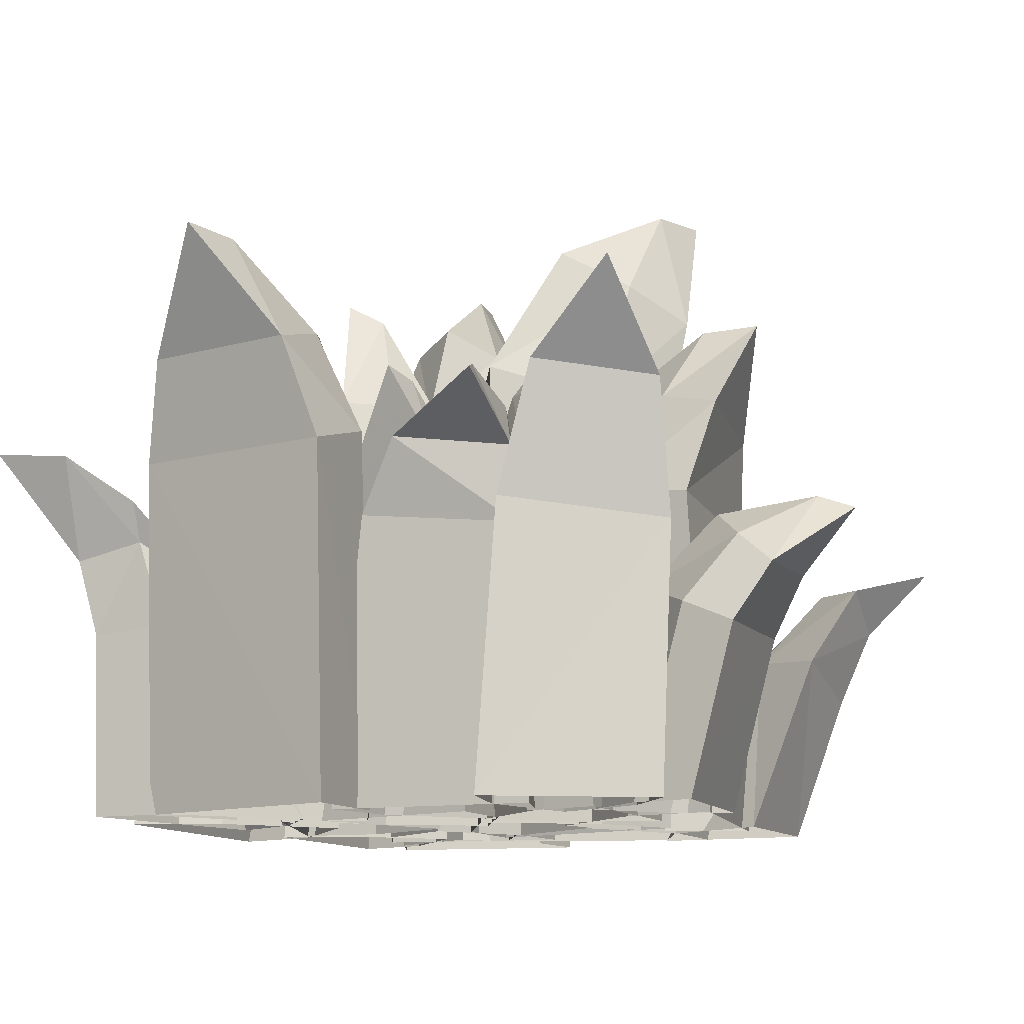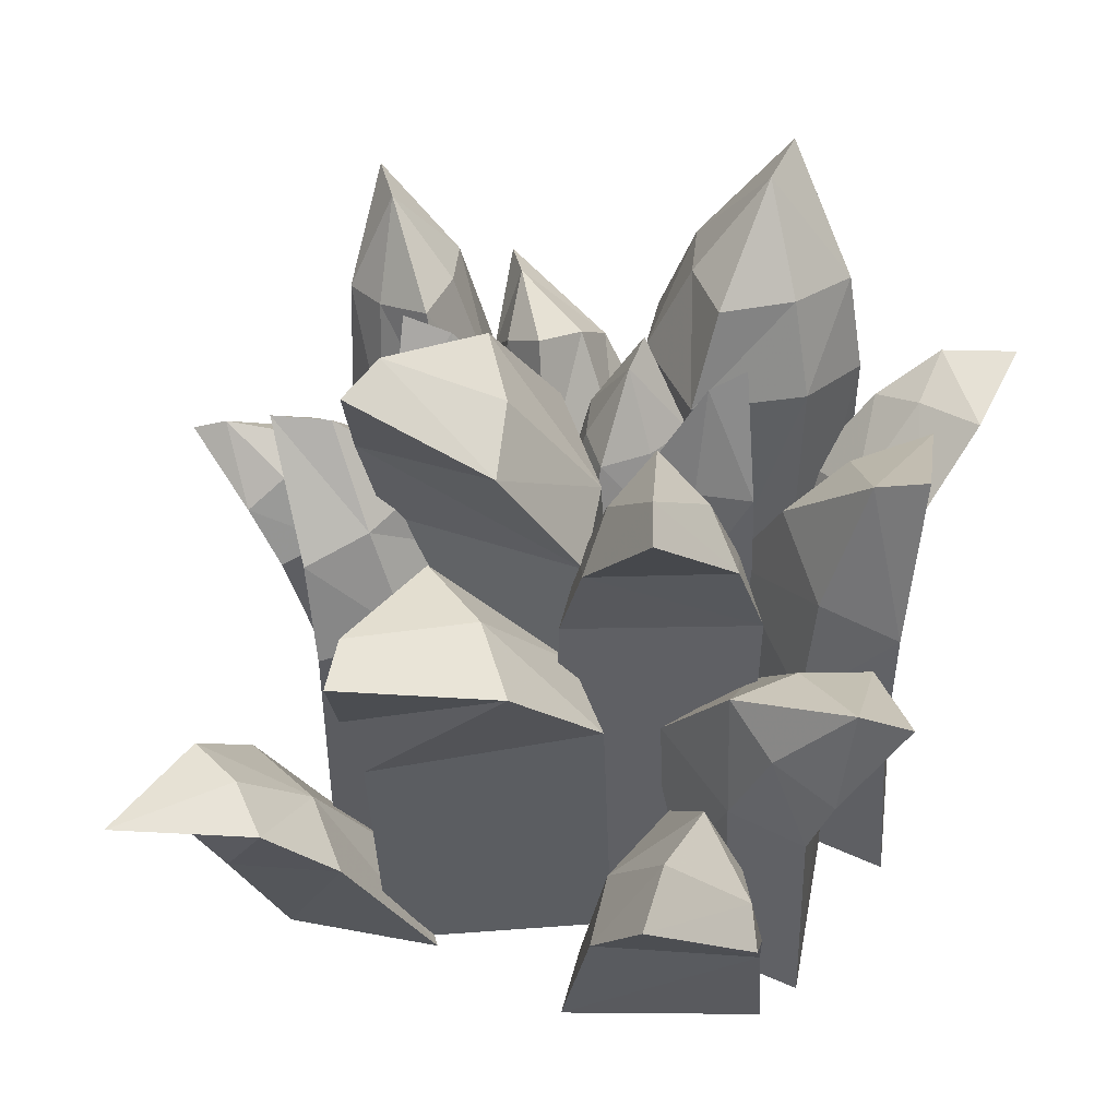
<metadata>
{"format":"obj","ext":"obj","renderer":"f3d","projection":"perspective","resolution":1024,"background":"white","views":[{"elev":-11.8,"azim":-156.7,"up":"+Y"},{"elev":49.5,"azim":10.2,"up":"+Y"}]}
</metadata>
<code>
g FootBall_Static_Grass_mesh
v -0.3654 1.54 -1.206
v -0.3649 1.452 -0.9038
v -0.4436 1.274 -1.04
v -0.4344 1.482 -1.384
v -0.4436 1.274 -1.04
v -0.01972 1.324 -1.138
v -0.4344 1.482 -1.384
v -0.3654 1.54 -1.206
v -0.4344 1.482 -1.384
v -0.01972 1.324 -1.138
v -0.08469 1.485 -0.9684
v -0.2201 1.58 -0.7942
v -0.2201 1.58 -0.7942
v -0.4541 0.9961 -1.027
v 0.1337 1.058 -1.069
v 0.08165 1.117 -0.7882
v 0.1337 1.058 -1.069
v -0.1369 1.158 -0.4954
v -0.3788 1.068 -0.7554
v -0.1369 1.158 -0.4954
v -0.4541 0.9961 -1.027
v 0.2584 1.204e-05 -1.031
v -0.4974 1.204e-05 -1.001
v -1.452 1.082 -0.6271
v -1.585 1.033 -0.6144
v -1.344 0.8214 -0.8397
v -1.203 0.9406 -0.7818
v -1.585 1.033 -0.6144
v -1.321 0.8417 -0.388
v -1.344 0.8214 -0.8397
v -1.321 0.8417 -0.388
v -1.585 1.033 -0.6144
v -1.452 1.082 -0.6271
v -1.187 0.954 -0.4831
v -1.084 1.04 -0.6474
v -1.084 1.04 -0.6474
v -1.183 0.6275 -0.3095
v -1.222 0.609 -0.9173
v -0.9926 0.7114 -0.3962
v -1.183 0.6275 -0.3095
v -0.8138 0.79 -0.655
v -1.024 0.6969 -0.8722
v -0.8138 0.79 -0.655
v -1.222 0.609 -0.9173
v -1.061 1.204e-05 -0.9178
v -1.016 1.204e-05 -0.31
v -1.348 1.133 1.379
v -1.177 0.9997 0.8693
v -0.9872 1.006 1.012
v -1.348 1.133 1.379
v -0.855 0.9594 1.202
v -1.155 0.8542 1.142
v -0.855 0.9594 1.202
v -1.054 0.6823 0.6183
v -1.177 0.9997 0.8693
v -1.155 0.8542 1.142
v -1.044 0.5622 1.078
v -0.7709 0.7111 0.8294
v -0.5994 0.6859 1.116
v -1.054 0.6823 0.6183
v -0.8856 1.204e-05 0.9262
v -0.8803 1.204e-05 0.3469
v -0.5994 0.6859 1.116
v -1.044 0.5622 1.078
v -1.348 1.133 1.379
v 0.1934 1.204e-05 -0.7379
v 0.2584 1.204e-05 -1.031
v -0.09008 1.204e-05 -0.4361
v -0.4029 1.204e-05 -0.7146
v -0.09008 1.204e-05 -0.4361
v -0.4974 1.204e-05 -1.001
v -0.7994 1.204e-05 -0.3966
v -1.016 1.204e-05 -0.31
v -0.5958 1.204e-05 -0.6552
v -0.835 1.204e-05 -0.8726
v -0.5958 1.204e-05 -0.6552
v -1.061 1.204e-05 -0.9178
v -0.3044 1.204e-05 0.9421
v -0.4797 1.204e-05 0.5603
v -0.8803 1.204e-05 0.3469
v -0.8856 1.204e-05 0.9262
v -0.3044 1.204e-05 0.9421
v -0.4723 1.937 -0.4264
v -0.6493 1.994 -0.4264
v -0.6493 1.619 -0.6894
v -0.3924 1.619 -0.6002
v -0.6493 1.994 -0.4264
v -0.6493 1.619 -0.1635
v -0.6493 1.619 -0.6894
v -0.6493 1.29 -0.07274
v -0.3614 1.29 -0.1494
v -0.3614 1.204e-05 -0.1494
v -0.6493 1.204e-05 -0.07274
v -0.07358 1.29 -0.4264
v -0.3614 1.29 -0.7035
v -0.3614 1.204e-05 -0.7035
v -0.07358 1.204e-05 -0.4264
v -0.6493 1.619 -0.1635
v -0.6493 1.994 -0.4264
v -0.4723 1.937 -0.4264
v -0.3924 1.619 -0.2526
v -0.1857 1.619 -0.4264
v -0.07358 1.29 -0.4264
v -0.07358 1.204e-05 -0.4264
v -0.6493 1.29 -0.7801
v -0.6493 1.204e-05 -0.7801
v -0.1857 1.619 -0.4264
v -0.6493 1.29 -0.07274
v -0.6493 1.29 -0.7801
v -0.6493 1.204e-05 -0.07274
v -0.6493 1.204e-05 -0.7801
v -0.8781 1.82 -1.238
v -0.876 1.517 -0.9463
v -1.029 1.457 -1.088
v -0.9656 1.812 -1.425
v -1.029 1.457 -1.088
v -0.639 1.504 -1.326
v -0.9656 1.812 -1.425
v -0.8781 1.82 -1.238
v -0.9656 1.812 -1.425
v -0.639 1.504 -1.326
v -0.6183 1.548 -1.104
v -0.666 1.608 -0.8359
v -0.666 1.608 -0.8359
v -1.025 0.971 -0.9812
v -0.5006 1.034 -1.301
v -0.4349 1.097 -0.991
v -0.5006 1.034 -1.301
v -0.5177 1.142 -0.5899
v -0.8456 1.048 -0.7402
v -0.5177 1.142 -0.5899
v -1.025 0.971 -0.9812
v -0.9961 1.204e-05 -1.015
v -0.4369 1.204e-05 -1.336
v -1.012 1.954 0.1065
v -0.9572 1.567 -0.264
v -0.7066 1.635 -0.1637
v -0.7973 1.94 0.07879
v -1.012 1.954 0.1065
v -0.8374 1.553 0.4428
v -0.9572 1.567 -0.264
v -0.6274 1.626 0.3036
v -0.8374 1.553 0.4428
v -1.012 1.954 0.1065
v -0.7973 1.94 0.07879
v -0.4435 1.687 0.04395
v -0.4435 1.687 0.04395
v -0.7785 1.191 0.5709
v -0.8801 1.199 -0.3959
v -0.4743 1.235 0.429
v -0.7785 1.191 0.5709
v -0.5416 1.241 -0.3317
v -0.2152 1.281 0.01746
v -0.2152 1.281 0.01746
v -0.8801 1.199 -0.3959
v -0.9499 1.204e-05 -0.3903
v -0.7915 1.204e-05 0.5612
v -0.5488 1.922 1.02
v -0.546 1.938 1.25
v -0.5672 1.509 1.054
v -0.52 1.611 0.7524
v -0.546 1.938 1.25
v 0.01304 1.725 1.025
v -0.5672 1.509 1.054
v 0.01304 1.725 1.025
v -0.546 1.938 1.25
v -0.5488 1.922 1.02
v -0.1364 1.754 0.7333
v -0.3693 1.735 0.5041
v -0.3693 1.735 0.5041
v 0.3035 1.33 0.8098
v -0.5099 1.185 1.017
v 0.3035 1.33 0.8098
v 0.1318 1.303 0.4935
v -0.5054 1.189 0.6562
v -0.2704 1.235 0.2361
v -0.2704 1.235 0.2361
v -0.5099 1.185 1.017
v 0.3343 1.204e-05 0.7212
v -0.4916 1.204e-05 0.9413
v -0.3615 1.204e-05 -1.017
v -0.4369 1.204e-05 -1.336
v -0.4641 1.204e-05 -0.6012
v -0.8056 1.204e-05 -0.7638
v -0.4641 1.204e-05 -0.6012
v -0.9961 1.204e-05 -1.015
v -0.4845 1.204e-05 0.4187
v -0.7915 1.204e-05 0.5612
v -0.6085 1.204e-05 -0.3266
v -0.2222 1.204e-05 0.006728
v -0.2222 1.204e-05 0.006728
v -0.9499 1.204e-05 -0.3903
v 0.1559 1.204e-05 0.4067
v 0.3343 1.204e-05 0.7212
v -0.4913 1.204e-05 0.579
v -0.257 1.204e-05 0.1545
v -0.257 1.204e-05 0.1545
v -0.4916 1.204e-05 0.9413
v -0.5404 2.528 0.3135
v -0.6248 2.528 0.5209
v -0.6601 2.048 0.2814
v -0.4982 2.164 0.04633
v -0.6248 2.528 0.5209
v -0.1212 2.213 0.5004
v -0.6601 2.048 0.2814
v 0.1647 1.719 0.4137
v 0.1652 1.769 0.07019
v 0.2412 1.204e-05 0.1472
v 0.2406 1.204e-05 0.496
v -0.4401 1.662 -0.1234
v -0.3855 1.204e-05 -0.0207
v 0.01512 1.204e-05 -0.2624
v -0.05318 1.78 -0.3433
v -0.1212 2.213 0.5004
v -0.6248 2.528 0.5209
v -0.5404 2.528 0.3135
v -0.1419 2.273 0.1911
v -0.2633 2.289 -0.1002
v -0.05318 1.78 -0.3433
v 0.01512 1.204e-05 -0.2624
v -0.6081 1.582 0.1666
v -0.5594 1.204e-05 0.2817
v -0.2633 2.289 -0.1002
v 0.1647 1.719 0.4137
v -0.6081 1.582 0.1666
v 0.2406 1.204e-05 0.496
v -0.5594 1.204e-05 0.2817
v 0.8953 1.198 1.324
v 0.9389 1.193 1.509
v 0.5319 0.9218 1.333
v 0.5671 0.9874 1.081
v 0.9389 1.193 1.509
v 0.9389 0.8318 1.231
v 0.5319 0.9218 1.333
v 0.9389 0.8318 1.231
v 0.9389 1.193 1.509
v 0.8953 1.198 1.324
v 0.8362 0.9279 1.014
v 0.6744 1.023 0.8583
v 0.6744 1.023 0.8583
v 0.9332 0.5306 1.108
v 0.3298 0.6018 1.214
v 0.9332 0.5306 1.108
v 0.826 0.5701 0.8373
v 0.3457 0.6259 0.922
v 0.5226 0.6298 0.6012
v 0.5226 0.6298 0.6012
v 0.3298 0.6018 1.214
v 0.2146 1.204e-05 1.148
v 0.9512 1.204e-05 1.023
v 0.9512 1.204e-05 1.023
v 0.8324 1.204e-05 0.7513
v 0.2376 1.204e-05 0.8527
v 0.4504 1.204e-05 0.5253
v 0.4504 1.204e-05 0.5253
v 0.2146 1.204e-05 1.148
v 1.296 1.346 -1.256
v 1.065 1.028 -1.083
v 1.319 0.969 -1.1
v 1.585 1.374 -1.272
v 1.319 0.969 -1.1
v 1.477 1.303 -0.9175
v 1.585 1.374 -1.272
v 1.296 1.346 -1.256
v 1.585 1.374 -1.272
v 1.477 1.303 -0.9175
v 1.237 1.266 -1.033
v 1.063 1.173 -1.14
v 1.063 1.173 -1.14
v 1.25 0.686 -1.073
v 1.301 1.029 -0.6533
v 1.301 1.029 -0.6533
v 1.041 0.9833 -0.7807
v 0.8341 0.8672 -1.001
v 0.9605 0.7038 -1.072
v 0.8341 0.8672 -1.001
v 1.25 0.686 -1.073
v 1.029 1.204e-05 -0.2843
v 1.218 1.204e-05 -1.078
v 1.029 1.204e-05 -0.2843
v 0.766 1.204e-05 -0.4254
v 0.5661 1.204e-05 -0.672
v 0.9177 1.204e-05 -1.074
v 0.5661 1.204e-05 -0.672
v 1.218 1.204e-05 -1.078
v 0.4965 2.061 -0.1835
v 0.6255 2.131 -0.2303
v 0.6951 1.677 -0.03878
v 0.4843 1.677 -0.03558
v 0.6255 2.131 -0.2303
v 0.5557 1.677 -0.4219
v 0.6951 1.677 -0.03878
v 0.5316 1.279 -0.4881
v 0.3422 1.279 -0.3559
v 0.4642 1.204e-05 -0.4066
v 0.7085 1.204e-05 -0.5771
v 0.4891 1.279 0.04784
v 0.6537 1.204e-05 0.1141
v 0.2885 1.204e-05 -0.04782
v 0.2059 1.279 -0.07769
v 0.5557 1.677 -0.4219
v 0.6255 2.131 -0.2303
v 0.4965 2.061 -0.1835
v 0.3921 1.677 -0.2888
v 0.2877 1.677 -0.1074
v 0.2059 1.279 -0.07769
v 0.2885 1.204e-05 -0.04782
v 0.7192 1.279 0.02732
v 0.9504 1.204e-05 0.08764
v 0.2877 1.677 -0.1074
v 0.5316 1.279 -0.4881
v 0.7192 1.279 0.02732
v 0.7085 1.204e-05 -0.5771
v 0.9504 1.204e-05 0.08764
v 0.1534 1.675 -0.6168
v 0.1886 1.709 -0.7576
v 0.384 1.372 -0.6321
v 0.2666 1.397 -0.4615
v 0.1886 1.709 -0.7576
v -0.006728 1.357 -0.7352
v 0.384 1.372 -0.6321
v -0.0742 1.053 -0.6882
v -0.07452 1.086 -0.4625
v -0.1423 1.204e-05 -0.4638
v -0.1419 1.204e-05 -0.7617
v 0.3372 1.102 -0.3538
v 0.3929 1.204e-05 -0.3205
v 0.05077 1.204e-05 -0.1141
v 0.07399 1.124 -0.1975
v -0.006728 1.357 -0.7352
v 0.1886 1.709 -0.7576
v 0.1534 1.675 -0.6168
v 0.008336 1.387 -0.5297
v 0.09634 1.414 -0.3443
v 0.07399 1.124 -0.1975
v 0.05077 1.204e-05 -0.1141
v 0.4514 1.073 -0.5495
v 0.5414 1.204e-05 -0.5786
v 0.09634 1.414 -0.3443
v -0.0742 1.053 -0.6882
v 0.4514 1.073 -0.5495
v -0.1419 1.204e-05 -0.7617
v 0.5414 1.204e-05 -0.5786
v 0.5747 2.1 -1.285
v 0.3167 1.754 -1.098
v 0.2928 1.667 -1.413
v 0.6356 2.108 -1.509
v 0.2928 1.667 -1.413
v 0.9126 1.683 -1.243
v 0.6356 2.108 -1.509
v 0.5747 2.1 -1.285
v 0.6356 2.108 -1.509
v 0.9126 1.683 -1.243
v 0.7263 1.765 -0.9865
v 0.4562 1.828 -0.8129
v 0.4562 1.828 -0.8129
v 0.1569 1.285 -1.382
v 0.9908 1.307 -1.154
v 0.8094 1.399 -0.8588
v 0.9908 1.307 -1.154
v 0.3919 1.485 -0.6283
v 0.1563 1.382 -1.037
v 0.3919 1.485 -0.6283
v 0.1569 1.285 -1.382
v 0.1621 1.204e-05 -1.3
v 0.9948 1.204e-05 -1.066
v 0.8088 1.204e-05 -0.7452
v 0.9948 1.204e-05 -1.066
v 0.3869 1.204e-05 -0.4905
v 0.1565 1.204e-05 -0.9283
v 0.3869 1.204e-05 -0.4905
v 0.1621 1.204e-05 -1.3
v 1.162 1.739 0.8978
v 0.9406 1.536 0.5875
v 1.194 1.493 0.5046
v 1.351 1.74 0.9245
v 1.194 1.493 0.5046
v 1.128 1.335 0.9893
v 1.351 1.74 0.9245
v 1.162 1.739 0.8978
v 1.351 1.74 0.9245
v 1.128 1.335 0.9893
v 0.8967 1.432 0.9079
v 0.7238 1.541 0.7483
v 0.7238 1.541 0.7483
v 1.059 1.147 0.2735
v 1.044 1.064 0.9734
v 1.044 1.064 0.9734
v 0.7593 1.097 0.8956
v 0.7711 1.162 0.3474
v 0.4788 1.153 0.6195
v 0.4788 1.153 0.6195
v 1.059 1.147 0.2735
v 1.073 1.204e-05 0.8854
v 1.081 1.204e-05 0.1262
v 0.7855 1.204e-05 0.8039
v 1.073 1.204e-05 0.8854
v 0.5007 1.204e-05 0.4717
v 0.7923 1.204e-05 0.1985
v 0.5007 1.204e-05 0.4717
v 1.081 1.204e-05 0.1262
v 1.11 2.069 0.177
v 1.013 1.819 -0.1629
v 1.29 1.893 -0.2764
v 1.297 2.153 0.2029
v 1.29 1.893 -0.2764
v 1.27 1.56 0.4118
v 1.297 2.153 0.2029
v 1.11 2.069 0.177
v 1.297 2.153 0.2029
v 1.27 1.56 0.4118
v 0.9755 1.562 0.3016
v 0.804 1.711 0.01815
v 0.804 1.711 0.01815
v 1.26 1.397 -0.5324
v 1.271 1.045 0.4504
v 0.9484 1.094 0.3553
v 1.271 1.045 0.4504
v 0.9401 1.419 -0.4234
v 0.6224 1.287 -0.08247
v 0.6224 1.287 -0.08247
v 1.26 1.397 -0.5324
v 1.284 1.204e-05 -0.7114
v 1.335 1.204e-05 0.2801
v 0.996 1.204e-05 0.1773
v 1.335 1.204e-05 0.2801
v 0.6437 1.204e-05 -0.2337
v 0.9584 1.204e-05 -0.6027
v 0.6437 1.204e-05 -0.2337
v 1.284 1.204e-05 -0.7114
v 0.4193 2.36 0.6295
v 0.45 2.363 0.8233
v 0.1911 1.935 0.6305
v 0.2342 2.028 0.3871
v 0.45 2.363 0.8233
v 0.7089 1.967 0.5477
v 0.1911 1.935 0.6305
v 0.7983 1.591 0.4475
v 0.6728 1.648 0.1865
v 0.6728 1.204e-05 0.2979
v 0.7983 1.204e-05 0.5681
v 0.1272 1.628 0.2795
v 0.1272 1.204e-05 0.3941
v 0.35 1.204e-05 0.06253
v 0.35 1.698 -0.04085
v 0.7089 1.967 0.5477
v 0.45 2.363 0.8233
v 0.4193 2.36 0.6295
v 0.5765 2.049 0.3324
v 0.3695 2.109 0.1753
v 0.35 1.698 -0.04085
v 0.35 1.204e-05 0.06253
v 0.1017 1.565 0.5661
v 0.1017 1.204e-05 0.6909
v 0.3695 2.109 0.1753
v 0.7983 1.591 0.4475
v 0.1017 1.565 0.5661
v 0.7983 1.204e-05 0.5681
v 0.1017 1.204e-05 0.6909
g FootBall_Static_Grass_mesh_0
f 3 2 1
f 4 3 1
f 7 6 5
f 10 9 8
f 11 10 8
f 12 1 2
f 13 11 8
f 14 5 6
f 15 14 6
f 10 11 16
f 17 10 16
f 2 19 18
f 12 2 18
f 11 13 20
f 16 11 20
f 3 21 19
f 2 3 19
f 14 15 22
f 23 14 22
f 26 25 24
f 27 26 24
f 30 29 28
f 33 32 31
f 34 33 31
f 27 24 35
f 33 34 36
f 30 38 37
f 29 30 37
f 39 34 31
f 40 39 31
f 27 35 41
f 42 27 41
f 43 36 34
f 39 43 34
f 26 27 42
f 44 26 42
f 37 38 45
f 46 37 45
f 49 48 47
f 52 51 50
f 49 47 53
f 56 55 54
f 57 56 54
f 58 49 53
f 59 58 53
f 48 49 58
f 60 48 58
f 61 57 54
f 62 61 54
f 64 63 51
f 52 64 51
f 56 65 55
f 17 16 66
f 67 17 66
f 19 69 68
f 18 19 68
f 16 20 70
f 66 16 70
f 21 71 69
f 19 21 69
f 40 73 72
f 39 40 72
f 42 41 74
f 75 42 74
f 39 72 76
f 43 39 76
f 44 42 75
f 77 44 75
f 58 59 78
f 79 58 78
f 58 79 80
f 60 58 80
f 63 64 81
f 82 63 81
f 85 84 83
f 86 85 83
f 89 88 87
f 92 91 90
f 93 92 90
f 96 95 94
f 97 96 94
f 100 99 98
f 101 100 98
f 86 83 102
f 104 103 91
f 92 104 91
f 106 105 95
f 96 106 95
f 100 101 107
f 109 108 88
f 89 109 88
f 91 101 98
f 90 91 98
f 95 86 102
f 94 95 102
f 107 101 91
f 103 107 91
f 85 86 95
f 105 85 95
f 111 110 108
f 109 111 108
f 114 113 112
f 115 114 112
f 118 117 116
f 121 120 119
f 122 121 119
f 123 112 113
f 124 122 119
f 126 125 116
f 117 126 116
f 121 122 127
f 128 121 127
f 113 130 129
f 123 113 129
f 124 131 127
f 122 124 127
f 114 132 130
f 113 114 130
f 134 133 125
f 126 134 125
f 137 136 135
f 138 137 135
f 141 140 139
f 144 143 142
f 145 144 142
f 137 138 146
f 145 142 147
f 149 148 140
f 141 149 140
f 150 142 143
f 151 150 143
f 152 137 146
f 153 152 146
f 154 147 142
f 150 154 142
f 136 137 152
f 155 136 152
f 148 149 156
f 157 148 156
f 160 159 158
f 161 160 158
f 164 163 162
f 167 166 165
f 168 167 165
f 161 158 169
f 167 168 170
f 172 171 163
f 164 172 163
f 168 165 173
f 174 168 173
f 175 161 169
f 176 175 169
f 170 168 174
f 177 170 174
f 160 161 175
f 178 160 175
f 172 180 179
f 171 172 179
f 128 127 181
f 182 128 181
f 130 184 183
f 129 130 183
f 185 181 127
f 131 185 127
f 132 186 184
f 130 132 184
f 151 188 187
f 150 151 187
f 190 189 152
f 153 190 152
f 150 187 191
f 154 150 191
f 189 192 155
f 152 189 155
f 194 193 174
f 173 194 174
f 176 196 195
f 175 176 195
f 193 197 177
f 174 193 177
f 175 195 198
f 178 175 198
f 201 200 199
f 202 201 199
f 205 204 203
f 208 207 206
f 209 208 206
f 212 211 210
f 213 212 210
f 216 215 214
f 217 216 214
f 202 199 218
f 220 219 207
f 208 220 207
f 211 222 221
f 210 211 221
f 216 217 223
f 205 225 224
f 204 205 224
f 207 217 214
f 206 207 214
f 202 218 213
f 210 202 213
f 223 217 207
f 219 223 207
f 201 202 210
f 221 201 210
f 225 227 226
f 224 225 226
f 230 229 228
f 231 230 228
f 234 233 232
f 237 236 235
f 238 237 235
f 231 228 239
f 237 238 240
f 234 242 241
f 233 234 241
f 238 235 243
f 244 238 243
f 245 231 239
f 246 245 239
f 240 238 244
f 247 240 244
f 248 230 231
f 245 248 231
f 241 242 249
f 250 241 249
f 244 243 251
f 252 244 251
f 246 254 253
f 245 246 253
f 247 244 252
f 255 247 252
f 245 253 256
f 248 245 256
f 259 258 257
f 260 259 257
f 263 262 261
f 266 265 264
f 267 266 264
f 268 257 258
f 269 267 264
f 271 270 261
f 262 271 261
f 267 273 272
f 266 267 272
f 258 275 274
f 268 258 274
f 269 276 273
f 267 269 273
f 258 259 277
f 275 258 277
f 270 271 278
f 279 270 278
f 273 281 280
f 272 273 280
f 275 283 282
f 274 275 282
f 276 284 281
f 273 276 281
f 285 283 275
f 277 285 275
f 288 287 286
f 289 288 286
f 292 291 290
f 295 294 293
f 296 295 293
f 299 298 297
f 300 299 297
f 303 302 301
f 304 303 301
f 289 286 305
f 307 306 294
f 295 307 294
f 298 309 308
f 297 298 308
f 303 304 310
f 312 311 291
f 292 312 291
f 294 304 301
f 293 294 301
f 297 289 305
f 300 297 305
f 310 304 294
f 306 310 294
f 288 289 297
f 308 288 297
f 312 314 313
f 311 312 313
f 317 316 315
f 318 317 315
f 321 320 319
f 324 323 322
f 325 324 322
f 328 327 326
f 329 328 326
f 332 331 330
f 333 332 330
f 318 315 334
f 336 335 323
f 324 336 323
f 327 338 337
f 326 327 337
f 332 333 339
f 341 340 320
f 321 341 320
f 323 333 330
f 322 323 330
f 326 318 334
f 329 326 334
f 339 333 323
f 335 339 323
f 317 318 326
f 337 317 326
f 343 342 340
f 341 343 340
f 346 345 344
f 347 346 344
f 350 349 348
f 353 352 351
f 354 353 351
f 355 344 345
f 356 354 351
f 358 357 348
f 349 358 348
f 353 354 359
f 360 353 359
f 345 362 361
f 355 345 361
f 354 356 363
f 359 354 363
f 346 364 362
f 345 346 362
f 365 357 358
f 366 365 358
f 360 359 367
f 368 360 367
f 362 370 369
f 361 362 369
f 359 363 371
f 367 359 371
f 364 372 370
f 362 364 370
f 375 374 373
f 376 375 373
f 379 378 377
f 382 381 380
f 383 382 380
f 384 373 374
f 385 383 380
f 387 386 377
f 378 387 377
f 383 389 388
f 382 383 388
f 384 374 390
f 391 384 390
f 385 392 389
f 383 385 389
f 374 375 393
f 390 374 393
f 386 387 394
f 395 386 394
f 388 389 396
f 397 388 396
f 390 399 398
f 391 390 398
f 389 392 400
f 396 389 400
f 393 401 399
f 390 393 399
f 404 403 402
f 405 404 402
f 408 407 406
f 411 410 409
f 412 411 409
f 413 402 403
f 414 412 409
f 415 406 407
f 416 415 407
f 411 412 417
f 418 411 417
f 413 403 419
f 420 413 419
f 412 414 421
f 417 412 421
f 403 404 422
f 419 403 422
f 423 415 416
f 424 423 416
f 418 417 425
f 426 418 425
f 428 427 420
f 419 428 420
f 417 421 429
f 425 417 429
f 422 430 428
f 419 422 428
f 433 432 431
f 434 433 431
f 437 436 435
f 440 439 438
f 441 440 438
f 444 443 442
f 445 444 442
f 448 447 446
f 449 448 446
f 434 431 450
f 452 451 439
f 440 452 439
f 443 454 453
f 442 443 453
f 448 449 455
f 437 457 456
f 436 437 456
f 439 449 446
f 438 439 446
f 434 450 445
f 442 434 445
f 451 455 449
f 439 451 449
f 433 434 442
f 453 433 442
f 457 459 458
f 456 457 458

</code>
